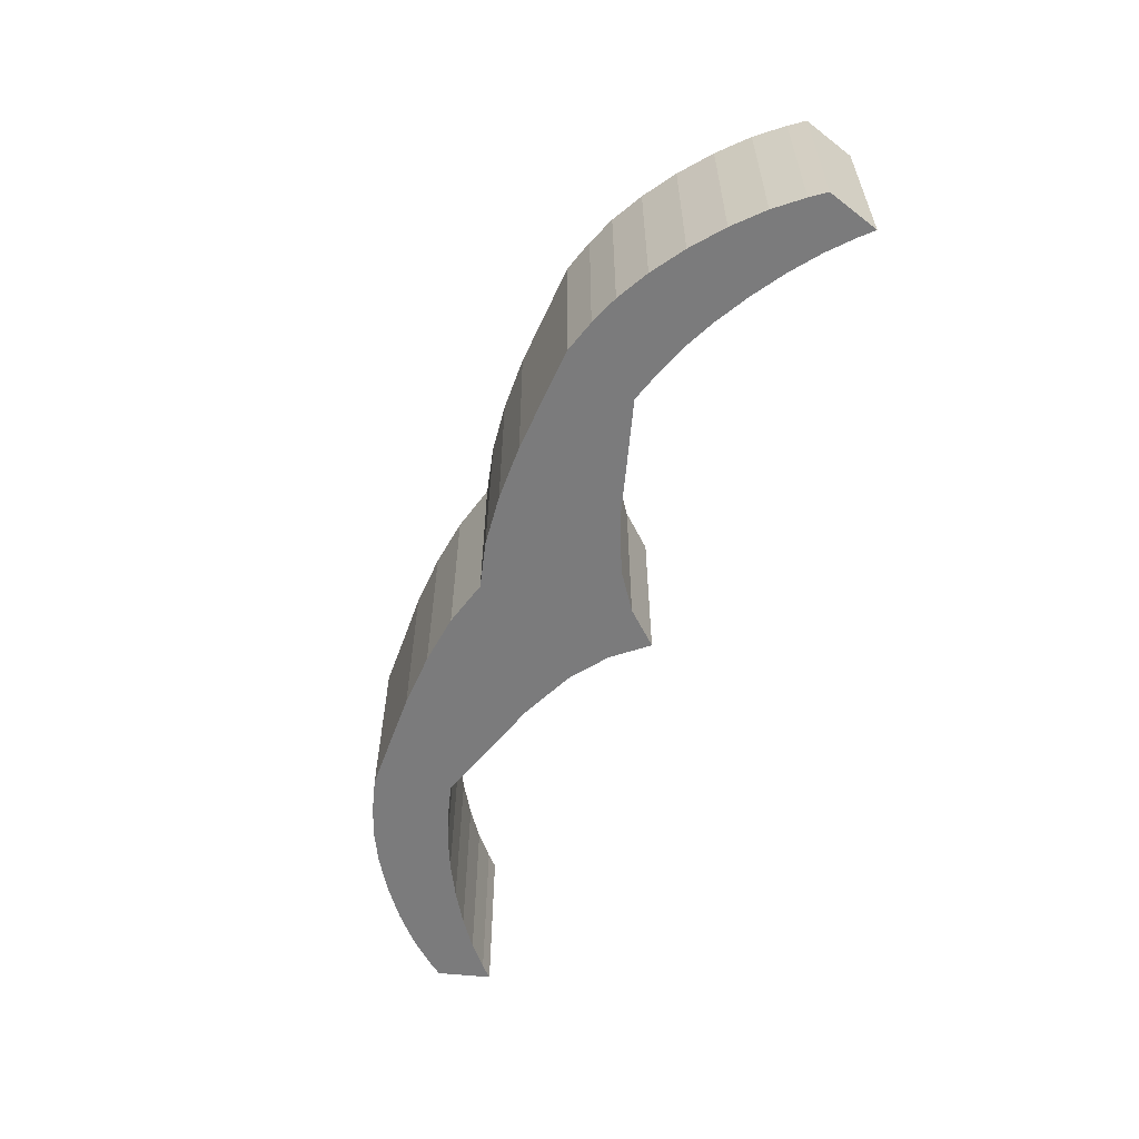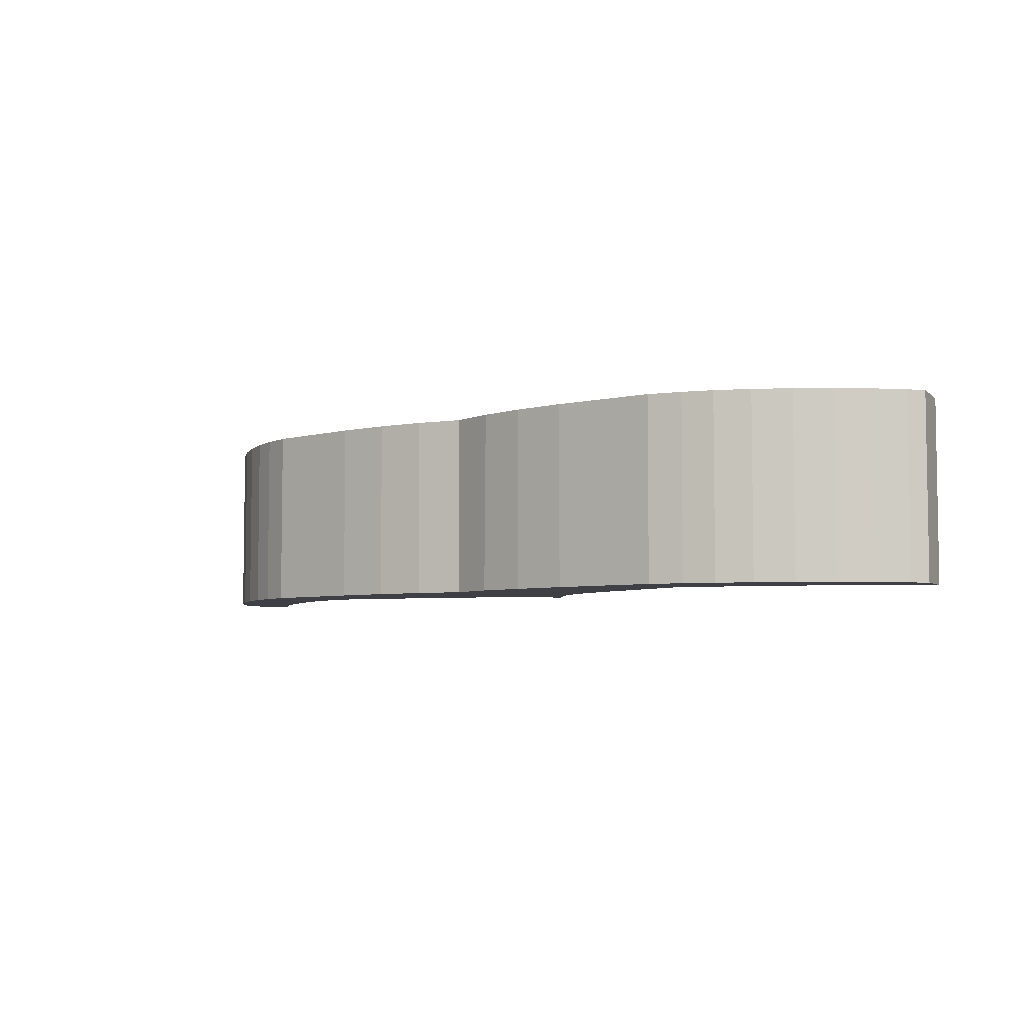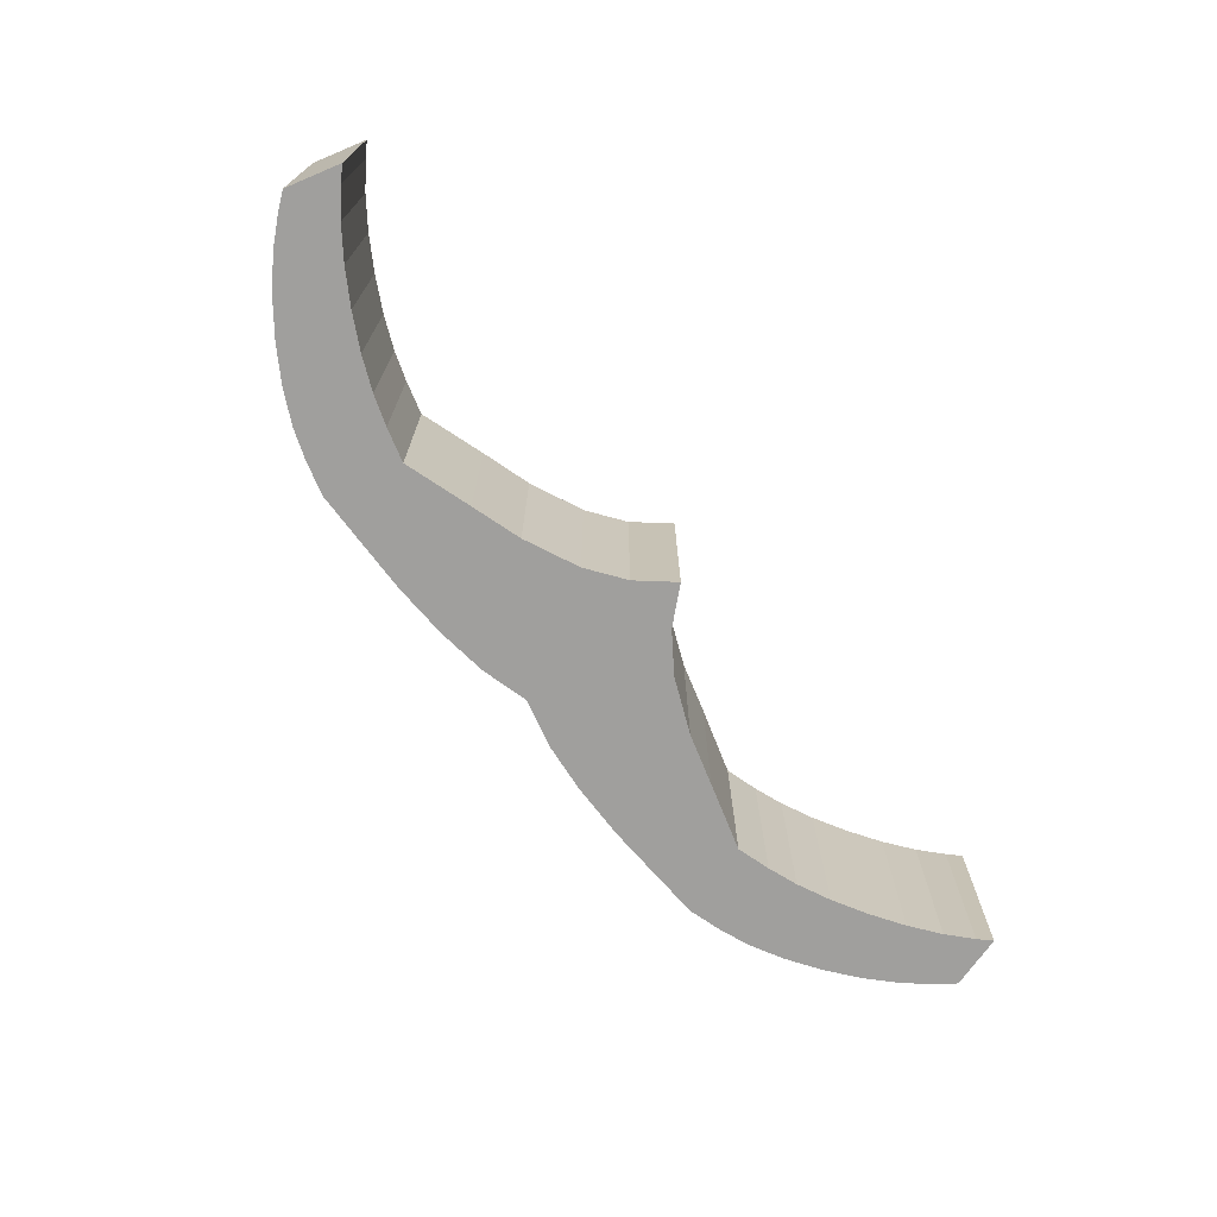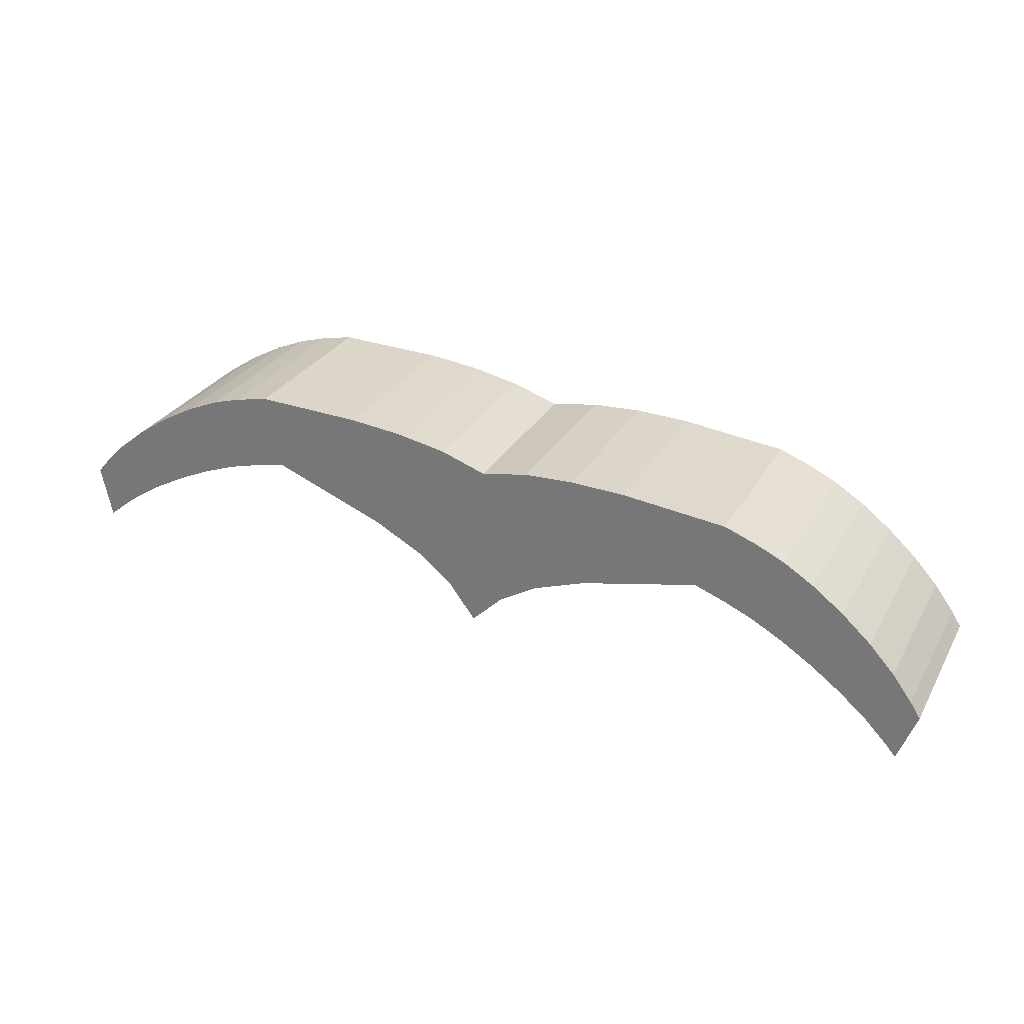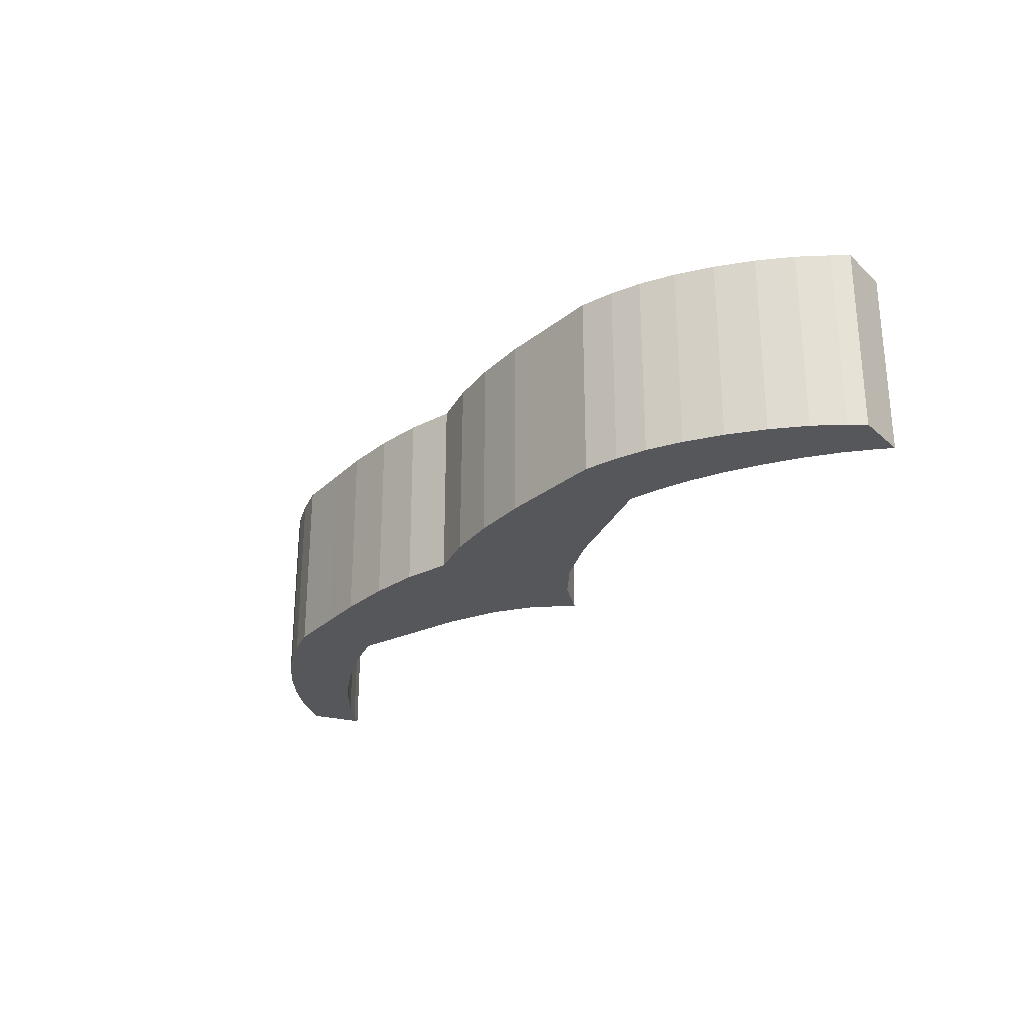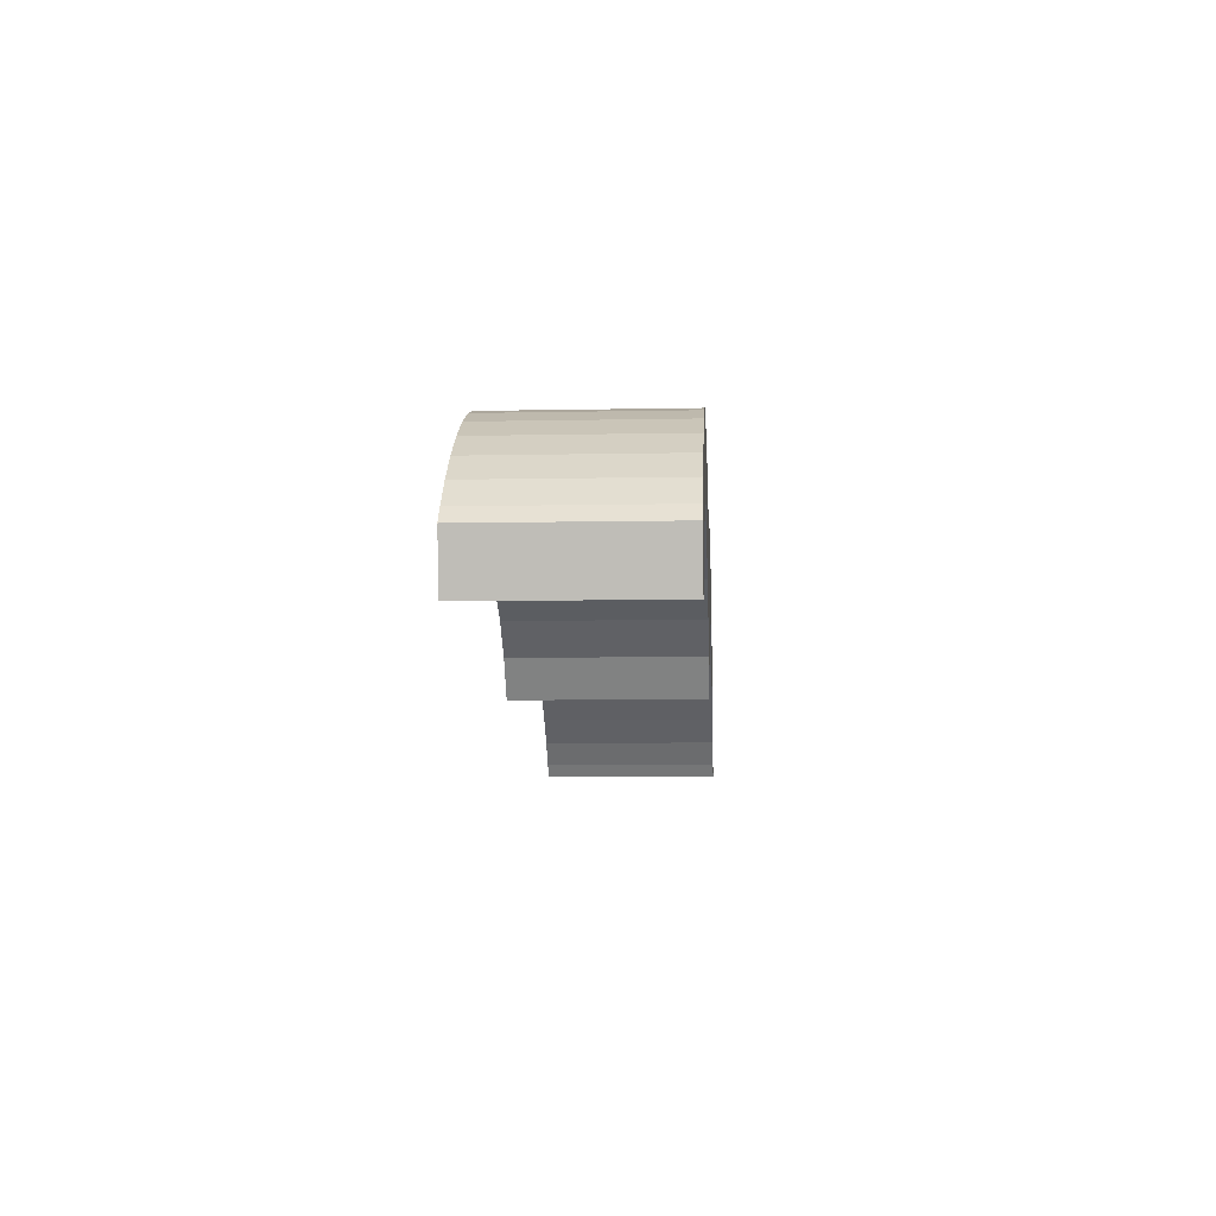
<metadata>
{"format":"obj","ext":"obj","renderer":"f3d","projection":"perspective","resolution":1024,"background":"white","views":[{"elev":-58.5,"azim":-108.0,"up":"+Z"},{"elev":-5.2,"azim":-136.2,"up":"+Z"},{"elev":-71.4,"azim":-46.8,"up":"+Z"},{"elev":28.5,"azim":-155.6,"up":"+Y"},{"elev":-26.7,"azim":-122.8,"up":"+Z"},{"elev":-8.0,"azim":93.2,"up":"+Y"}]}
</metadata>
<code>
o Cube
v 0.5116 0.2524 0.1891
v 0.5116 0.2524 -0.1891
v 0.4786 0.09823 0.1891
v 0.4786 0.09823 -0.1891
v 0.9817 -0.02078 0.1891
v 0.9817 -0.02078 -0.1891
v 0.9583 -0.1302 0.1891
v 0.9583 -0.1302 -0.1891
v 0.06806 -0.1081 -0.1891
v 0.3452 0.04636 -0.1891
v 0.1393 -0.04876 -0.1891
v 0.2451 0.007798 -0.1891
v 0.3456 0.04541 0.1891
v 0.06885 -0.1076 0.1891
v 0.2453 0.007152 0.1891
v 0.1392 -0.049 0.1891
v 0.07995 0.2133 -0.1891
v 0.39 0.2482 -0.1891
v 0.1823 0.2329 -0.1891
v 0.2946 0.2445 -0.1891
v 0.39 0.2482 0.1891
v 0.08268 0.2127 0.1891
v 0.2933 0.2454 0.1891
v 0.1822 0.2329 0.1891
v 0.5806 0.2377 0.1891
v 0.9564 0.008274 0.1891
v 0.642 0.2194 0.1891
v 0.7101 0.19 0.1891
v 0.7803 0.1513 0.1891
v 0.8477 0.106 0.1891
v 0.9077 0.05724 0.1891
v 0.9564 0.008274 -0.1891
v 0.5806 0.2377 -0.1891
v 0.9077 0.05724 -0.1891
v 0.8477 0.106 -0.1891
v 0.7803 0.1513 -0.1891
v 0.7101 0.19 -0.1891
v 0.642 0.2194 -0.1891
v 0.9316 -0.1073 0.1891
v 0.5476 0.08346 0.1891
v 0.8809 -0.0683 0.1891
v 0.8188 -0.02884 0.1891
v 0.7497 0.008427 0.1891
v 0.6782 0.04097 0.1891
v 0.6093 0.06656 0.1891
v 0.5476 0.08346 -0.1891
v 0.9316 -0.1073 -0.1891
v 0.6093 0.06656 -0.1891
v 0.6782 0.04097 -0.1891
v 0.7497 0.008427 -0.1891
v 0.8188 -0.02884 -0.1891
v 0.8809 -0.0683 -0.1891
v -0.5428 0.1756 0.1891
v -0.5428 0.1756 -0.1891
v -0.4878 0.02785 0.1891
v -0.4878 0.02785 -0.1891
v 0.01318 -0.181 -0.1891
v 0.01318 -0.181 0.1891
v -0.01318 0.181 -0.1891
v -0.01318 0.181 0.1891
v -0.9683 -0.1628 0.1891
v -0.9683 -0.1628 -0.1891
v -0.9293 -0.2676 0.1891
v -0.9293 -0.2676 -0.1891
v -0.05168 -0.1168 -0.1891
v -0.3483 -0.00414 -0.1891
v -0.1307 -0.06843 -0.1891
v -0.2436 -0.02779 -0.1891
v -0.3485 -0.005136 0.1891
v -0.05254 -0.1164 0.1891
v -0.2437 -0.02845 0.1891
v -0.1307 -0.06866 0.1891
v -0.11 0.1994 -0.1891
v -0.4218 0.1891 -0.1891
v -0.2141 0.204 -0.1891
v -0.3269 0.1992 -0.1891
v -0.4218 0.1891 0.1891
v -0.1126 0.1984 0.1891
v -0.3257 0.2003 0.1891
v -0.214 0.2041 0.1891
v -0.6089 0.151 0.1891
v -0.9475 -0.1304 0.1891
v -0.667 0.1241 0.1891
v -0.7302 0.08511 0.1891
v -0.7939 0.03667 0.1891
v -0.8541 -0.01789 0.1891
v -0.9064 -0.07486 0.1891
v -0.9475 -0.1304 -0.1891
v -0.6089 0.151 -0.1891
v -0.9064 -0.07486 -0.1891
v -0.8541 -0.01789 -0.1891
v -0.7939 0.03667 -0.1891
v -0.7302 0.08511 -0.1891
v -0.667 0.1241 -0.1891
v -0.9063 -0.2411 0.1891
v -0.5539 0.003253 0.1891
v -0.8617 -0.1952 0.1891
v -0.806 -0.1472 0.1891
v -0.743 -0.1003 0.1891
v -0.677 -0.05772 0.1891
v -0.6125 -0.02241 0.1891
v -0.5539 0.003253 -0.1891
v -0.9063 -0.2411 -0.1891
v -0.6125 -0.02241 -0.1891
v -0.677 -0.05772 -0.1891
v -0.743 -0.1003 -0.1891
v -0.806 -0.1472 -0.1891
v -0.8617 -0.1952 -0.1891
f 47 32 6 8
f 17 59 60 22
f 17 9 57 59
f 13 10 4 3
f 18 21 1 2
f 14 22 60 58
f 21 13 3 1
f 10 18 2 4
f 26 39 7 5
f 32 26 5 6
f 39 47 8 7
f 8 6 5 7
f 4 2 33 46
f 3 4 46 40
f 1 3 40 25
f 10 13 15 12
f 12 15 16 11
f 11 16 14 9
f 9 17 19 11
f 11 19 20 12
f 12 20 18 10
f 13 21 23 15
f 15 23 24 16
f 16 24 22 14
f 17 22 24 19
f 19 24 23 20
f 20 23 21 18
f 9 14 58 57
f 33 25 27 38
f 38 27 28 37
f 37 28 29 36
f 36 29 30 35
f 35 30 31 34
f 34 31 26 32
f 47 39 41 52
f 52 41 42 51
f 51 42 43 50
f 50 43 44 49
f 49 44 45 48
f 48 45 40 46
f 39 26 31 41
f 41 31 30 42
f 42 30 29 43
f 43 29 28 44
f 44 28 27 45
f 45 27 25 40
f 46 33 38 48
f 48 38 37 49
f 49 37 36 50
f 50 36 35 51
f 51 35 34 52
f 52 34 32 47
f 2 1 25 33
f 103 64 62 88
f 73 78 60 59
f 73 59 57 65
f 69 55 56 66
f 74 54 53 77
f 70 58 60 78
f 77 53 55 69
f 66 56 54 74
f 82 61 63 95
f 88 62 61 82
f 95 63 64 103
f 64 63 61 62
f 56 102 89 54
f 55 96 102 56
f 53 81 96 55
f 66 68 71 69
f 68 67 72 71
f 67 65 70 72
f 65 67 75 73
f 67 68 76 75
f 68 66 74 76
f 69 71 79 77
f 71 72 80 79
f 72 70 78 80
f 73 75 80 78
f 75 76 79 80
f 76 74 77 79
f 65 57 58 70
f 89 94 83 81
f 94 93 84 83
f 93 92 85 84
f 92 91 86 85
f 91 90 87 86
f 90 88 82 87
f 103 108 97 95
f 108 107 98 97
f 107 106 99 98
f 106 105 100 99
f 105 104 101 100
f 104 102 96 101
f 95 97 87 82
f 97 98 86 87
f 98 99 85 86
f 99 100 84 85
f 100 101 83 84
f 101 96 81 83
f 102 104 94 89
f 104 105 93 94
f 105 106 92 93
f 106 107 91 92
f 107 108 90 91
f 108 103 88 90
f 54 89 81 53

</code>
